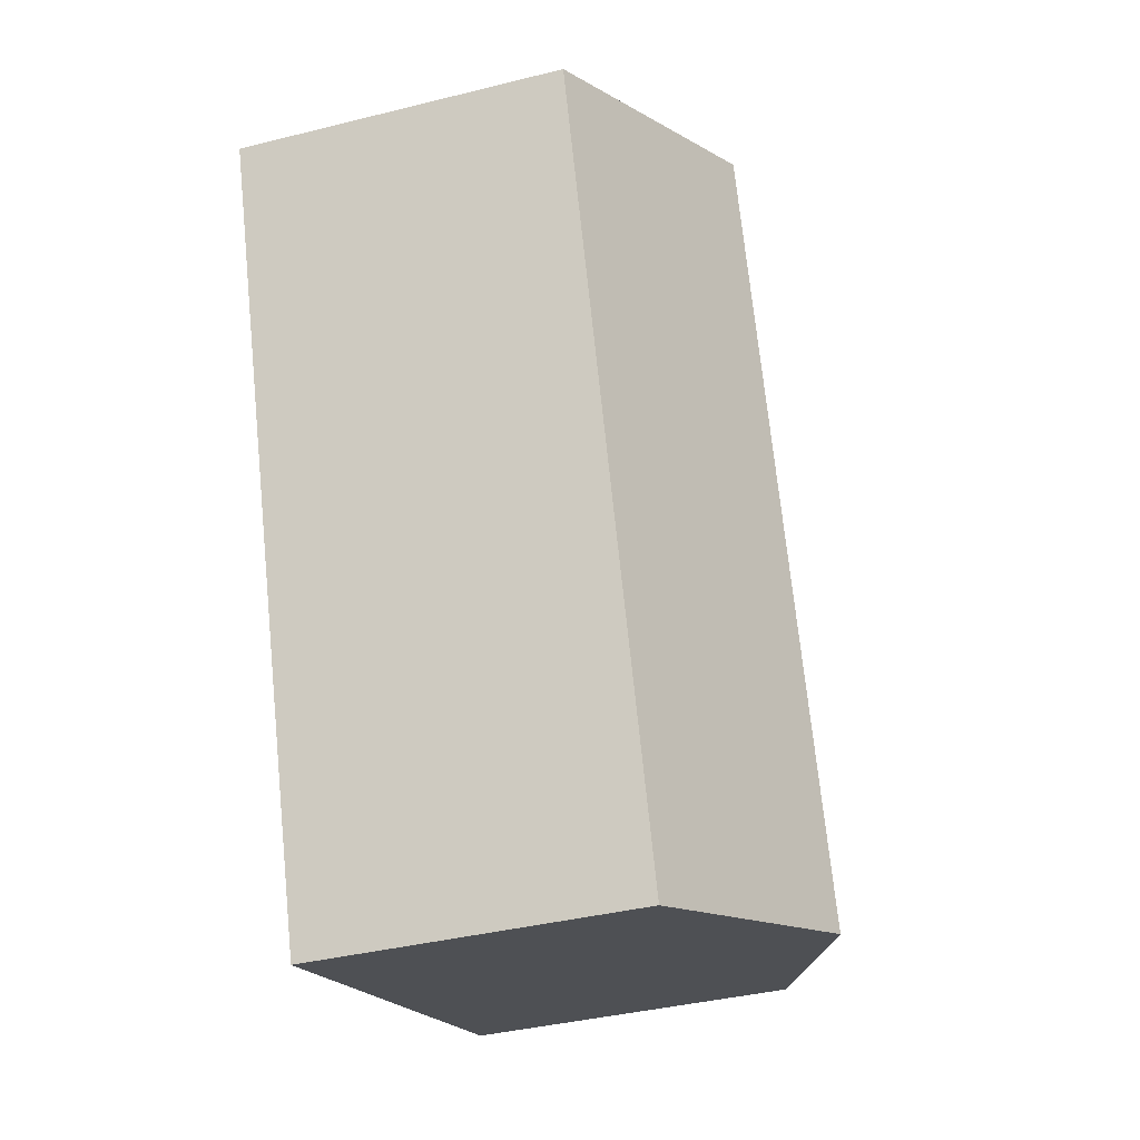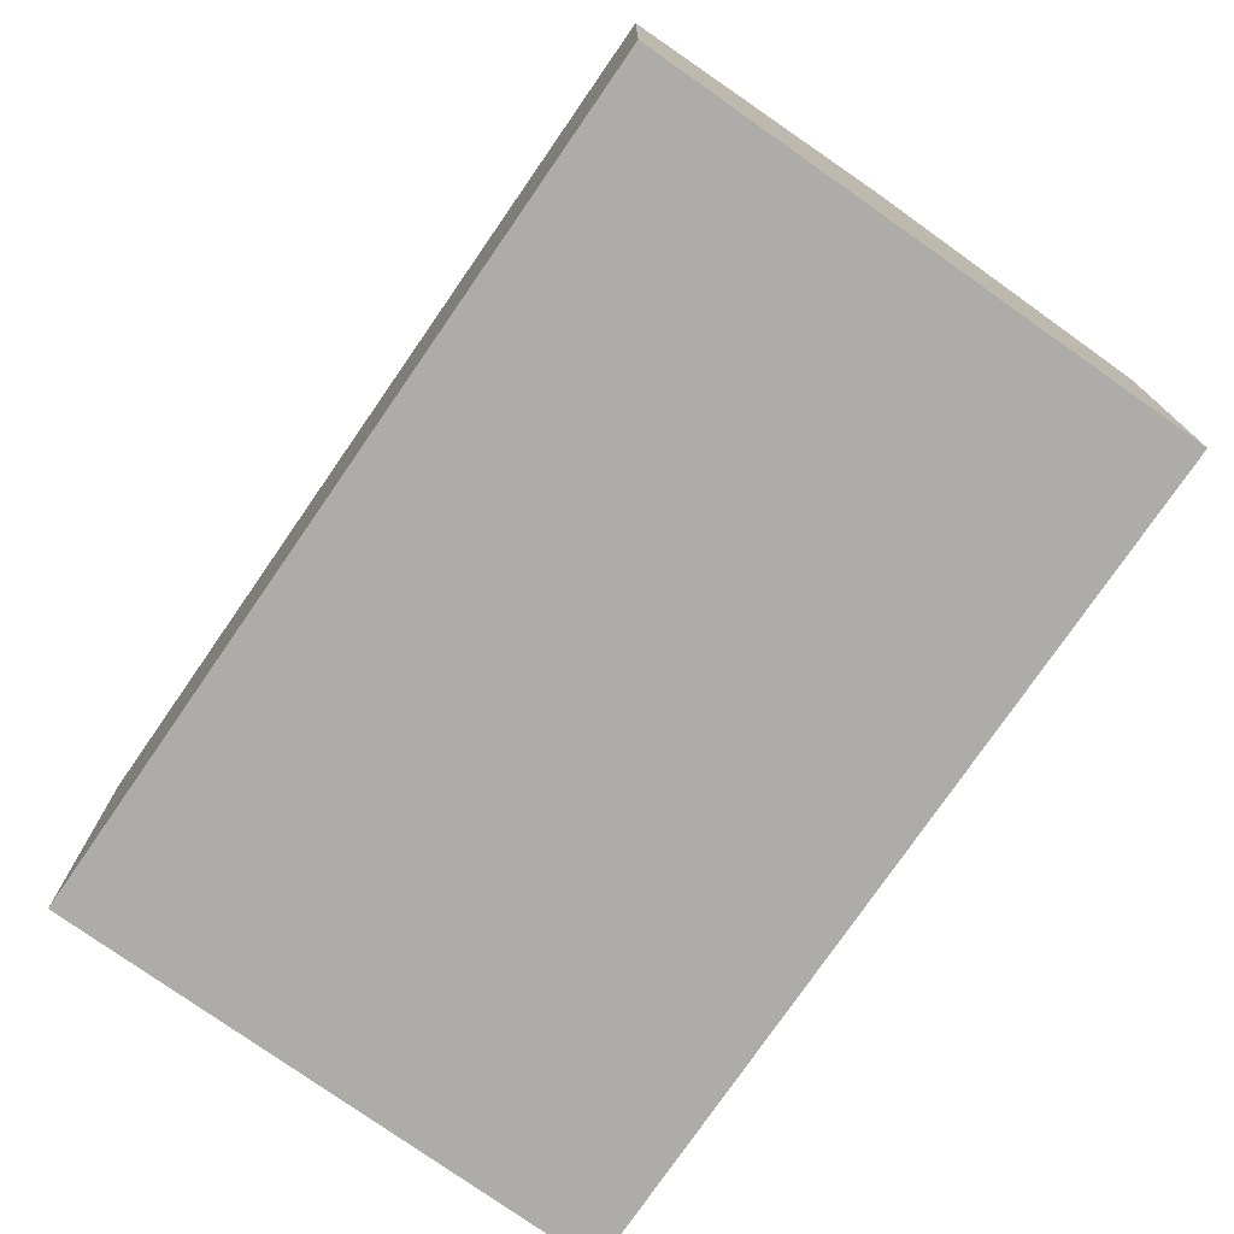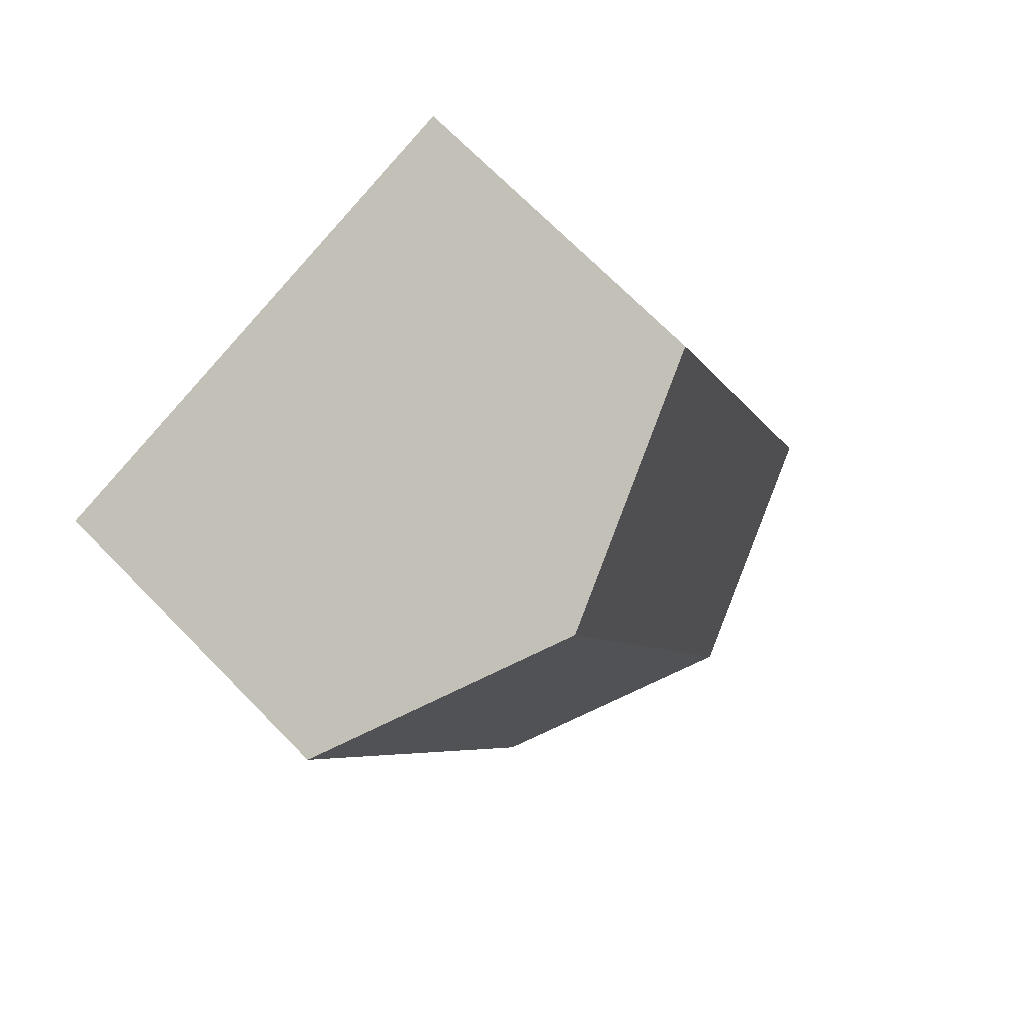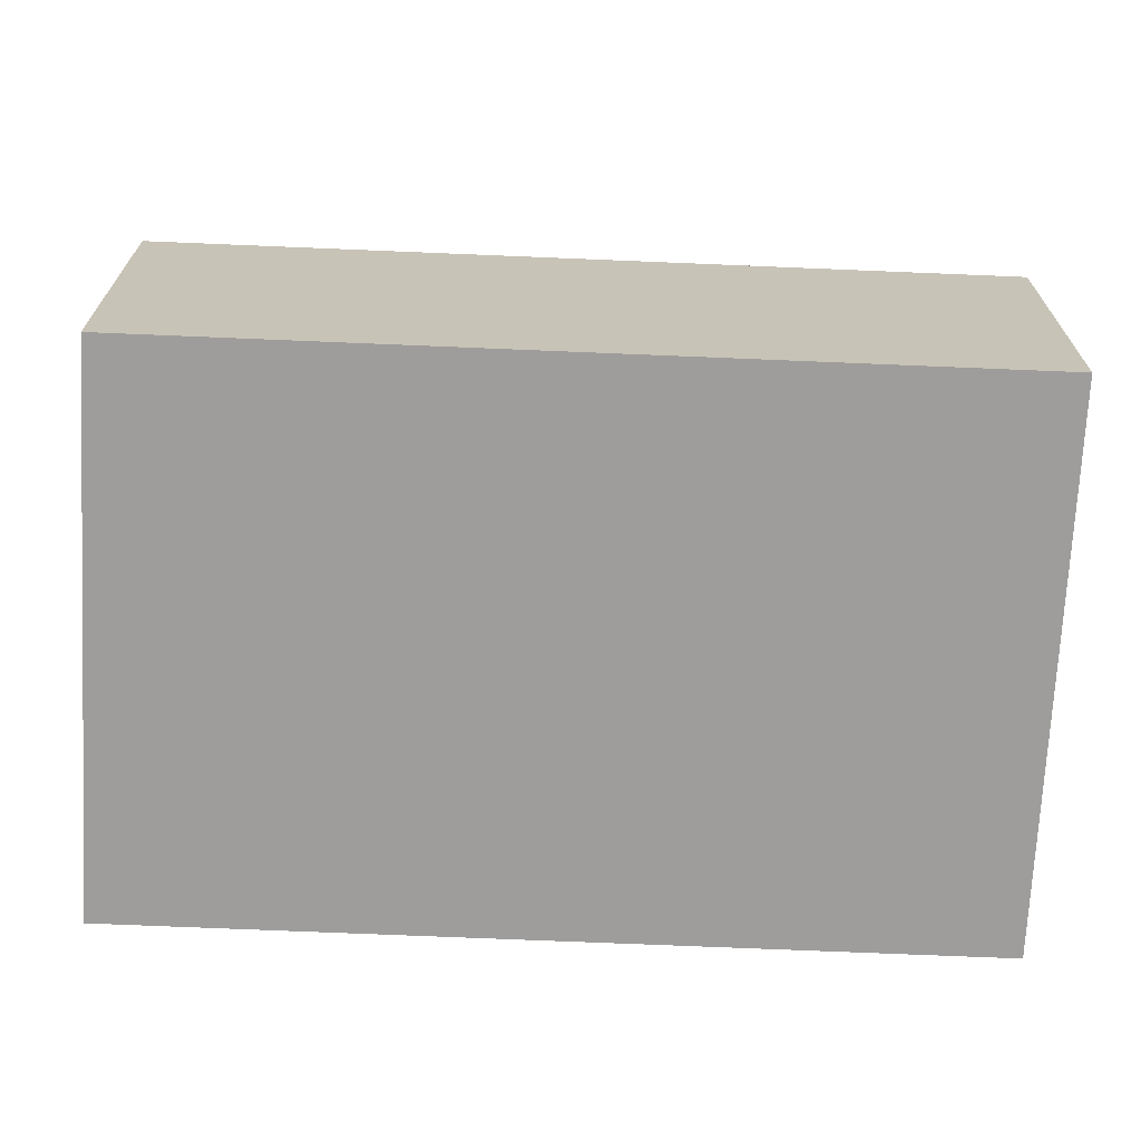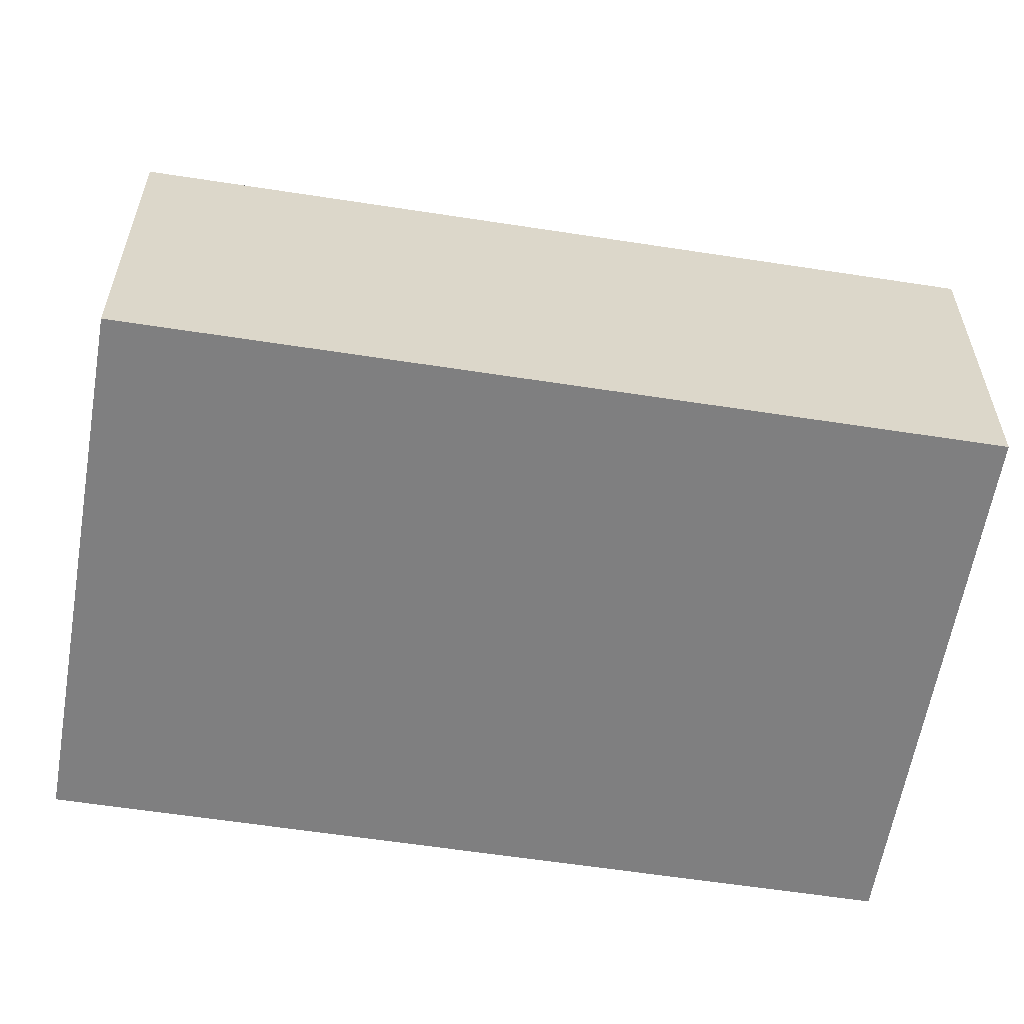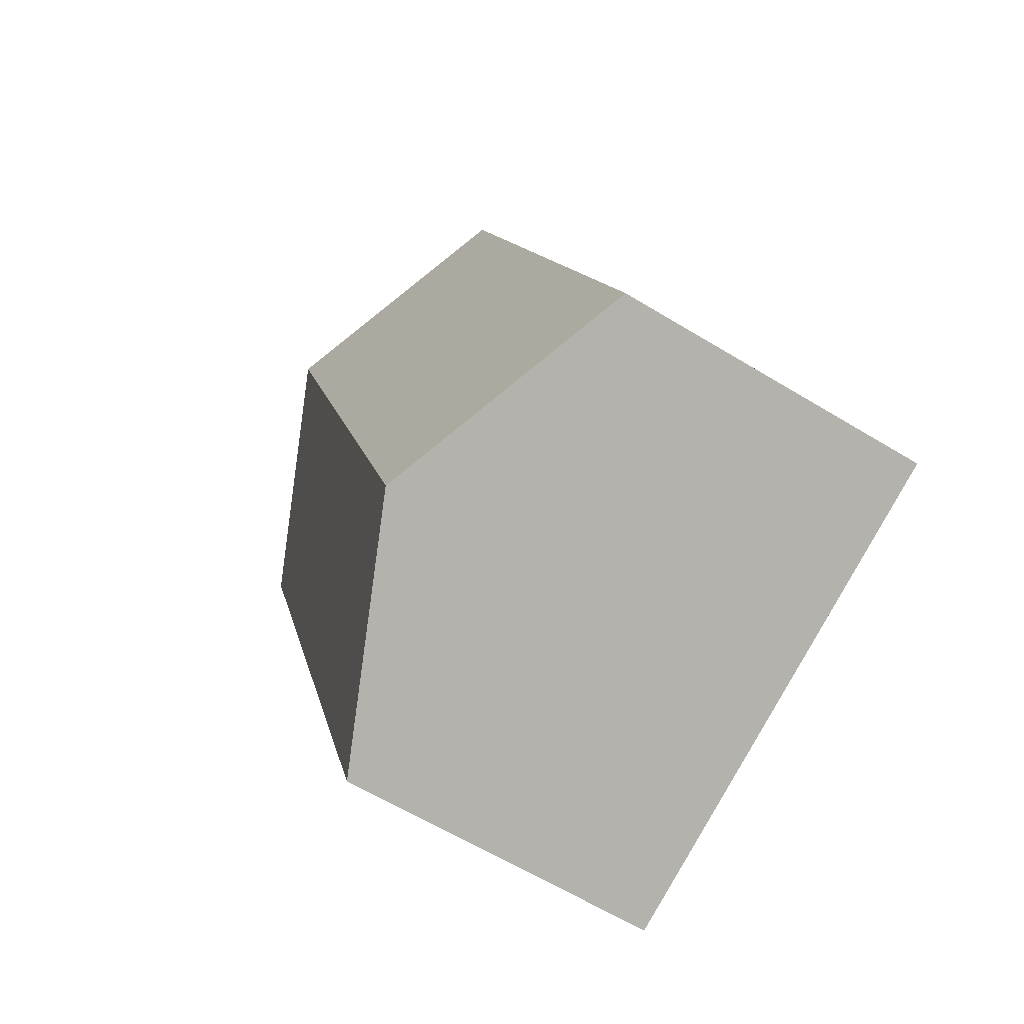
<metadata>
{"format":"obj","ext":"obj","renderer":"f3d","projection":"perspective","resolution":1024,"background":"white","views":[{"elev":-38.6,"azim":107.5,"up":"+Z"},{"elev":-76.7,"azim":-15.1,"up":"+Y"},{"elev":70.9,"azim":135.5,"up":"+Z"},{"elev":-70.7,"azim":-72.9,"up":"+Y"},{"elev":-59.9,"azim":100.5,"up":"+Y"},{"elev":-61.9,"azim":-121.8,"up":"+Z"}]}
</metadata>
<code>
v  6.21 11.12 -2.281
v  6.819 8.423 19.28
v  13.04 11.12 17
v  1.005 8.426 2.84
v  0 8.427 5.16e-16
v  19.08 8.425 14.24
v  19.26 8.425 14.73
v  19.03 8.425 14.1
v  16.14 8.426 5.941
v  15.36 8.425 3.715
v  12.42 8.425 -4.563
v  11.64 8.767 -4.274
v  12.42 2.794e-16 -4.563
v  11.64 2.617e-16 -4.274
v  6.21 1.397e-16 -2.281
v  0 0 0
v  6.819 -1.18e-15 19.28
v  1.005 -1.739e-16 2.84
v  13.04 -1.041e-15 17
v  19.26 -9.021e-16 14.73
v  19.08 -8.717e-16 14.24
v  19.03 -8.631e-16 14.1
v  16.14 -3.638e-16 5.941
v  15.36 -2.275e-16 3.715
g defaultobject
f 1 2 3
f 2 1 4
f 4 1 5
f 6 3 7
f 3 6 8
f 3 8 9
f 3 9 1
f 1 9 10
f 1 10 11
f 1 11 12
f 13 12 11
f 12 13 1
f 1 13 5
f 5 13 14
f 5 14 15
f 5 15 16
f 16 4 5
f 4 16 2
f 2 16 17
f 17 16 18
f 17 3 2
f 3 17 7
f 7 17 19
f 7 19 20
f 20 6 7
f 6 20 8
f 8 20 9
f 9 20 21
f 9 21 22
f 9 22 23
f 9 23 10
f 10 23 11
f 11 23 24
f 11 24 13
f 18 19 17
f 19 18 20
f 20 18 21
f 21 18 22
f 22 18 23
f 23 18 24
f 24 18 13
f 13 18 16
f 13 16 15
f 13 15 14

</code>
